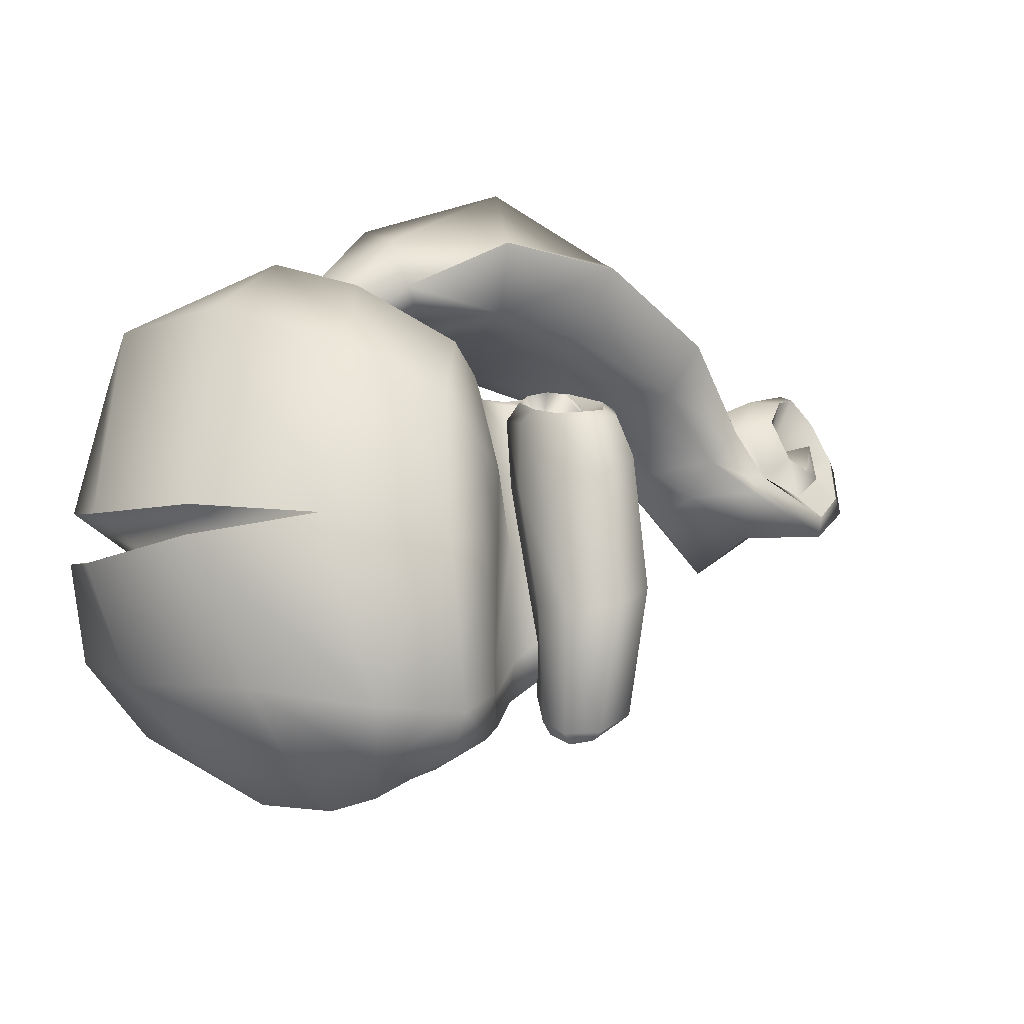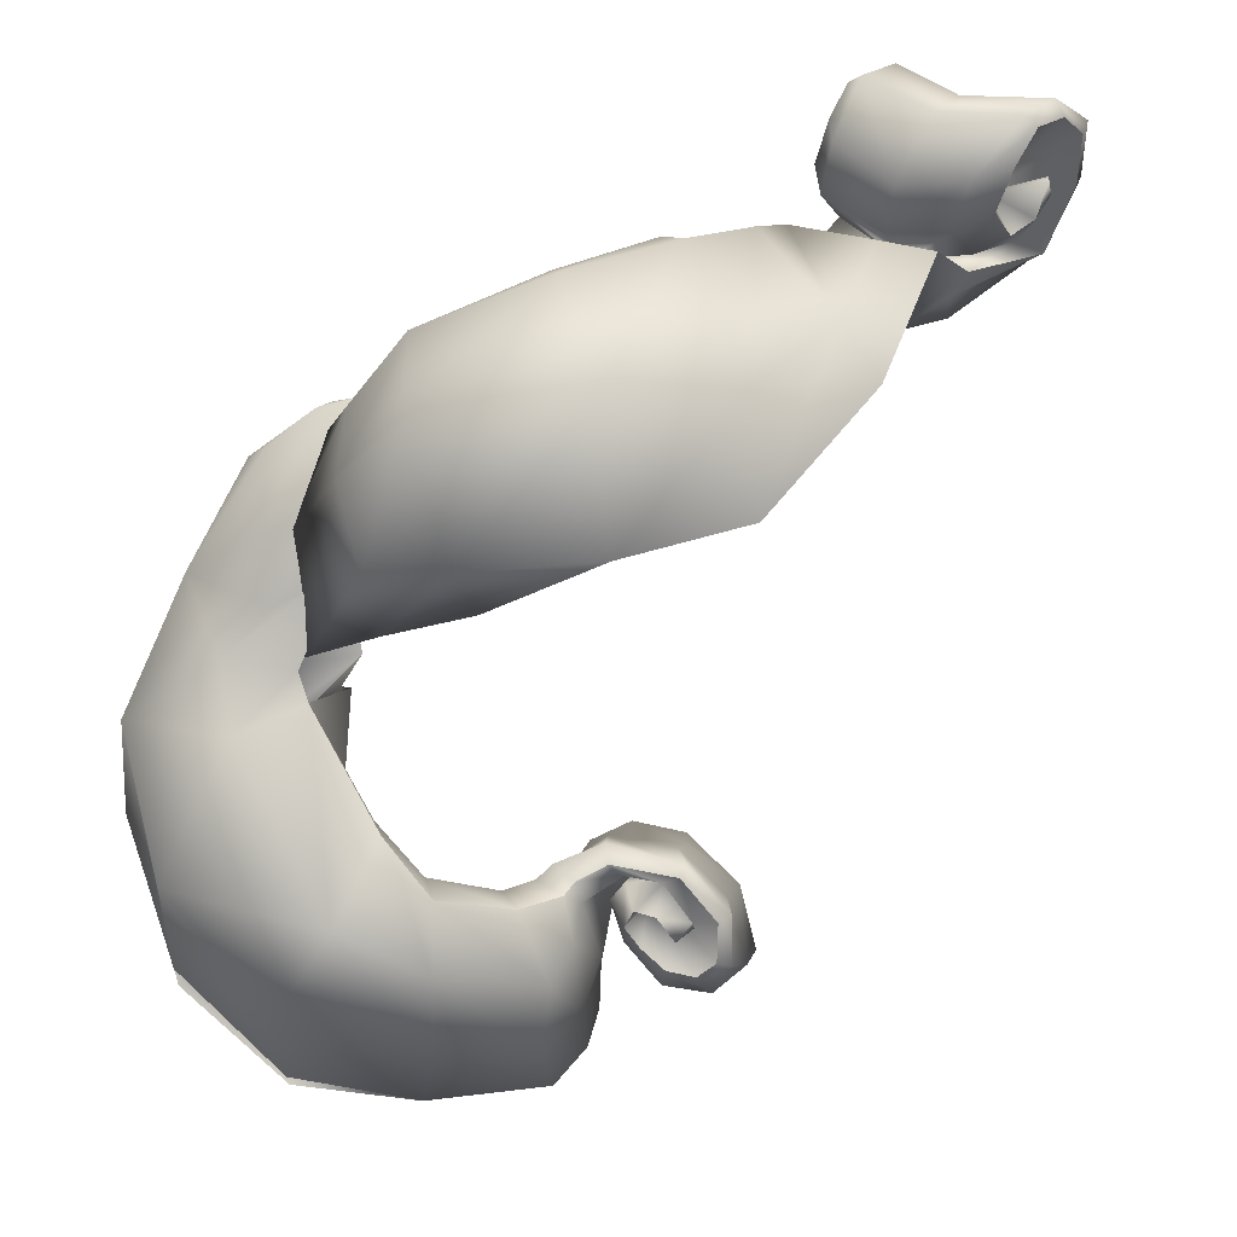
<metadata>
{"format":"obj","ext":"obj","renderer":"f3d","projection":"perspective","resolution":1024,"background":"white","views":[{"elev":-28.2,"azim":78.9,"up":"+Y"},{"elev":67.7,"azim":79.4,"up":"+Y"}]}
</metadata>
<code>
v 0.1891 -0.6343 0.3633
v 0.1613 -0.5579 0.4907
v 0.129 -0.6112 0.4222
v 0.2437 -0.5916 0.4105
v 0.2065 -0.6279 0.3076
v 0.2509 -0.6014 0.3166
v 0.07284 -0.5042 0.5223
v 0.0561 -0.5557 0.4696
v -0.02633 -0.4493 0.4649
v -0.01238 -0.5008 0.4548
v -0.02393 -0.374 0.4918
v 0.07483 -0.4199 0.5407
v 0.1796 -0.4704 0.53
v 0.2651 -0.4827 0.461
v 0.2979 -0.4715 0.3667
v -0.07638 -0.4002 0.4076
v -0.1131 -0.3145 0.4076
v -0.04066 -0.4326 0.4021
v 0.2521 -0.6004 0.2503
v 0.2098 -0.6198 0.2532
v 0.3013 -0.4834 0.2714
v 0.2803 -0.471 0.2419
v 0.2264 -0.5721 0.2237
v 0.2276 -0.4447 0.2219
v 0.1668 -0.5551 0.2157
v 0.1836 -0.5911 0.2224
v 0.131 -0.557 0.2038
v 0.1525 -0.6051 0.2552
v 0.1138 -0.5591 0.2247
v 0.125 -0.532 0.1923
v 0.1055 -0.5293 0.2086
v 0.1258 -0.5111 0.1685
v 0.1086 -0.5046 0.1752
v 0.1468 -0.5082 0.1933
v 0.145 -0.4815 0.1672
v 0.1836 -0.427 0.2039
v 0.1715 -0.4231 0.1731
v 0.1908 -0.3712 0.2139
v 0.1864 -0.3595 0.1861
v 0.2378 -0.388 0.2234
v 0.175 -0.4374 0.1468
v 0.1893 -0.3639 0.1635
v 0.1752 -0.4324 0.1798
v 0.1895 -0.369 0.1924
v 0.1533 -0.4931 0.1671
v 0.1708 -0.5026 0.1791
v 0.1556 -0.5388 0.177
v 0.1422 -0.5204 0.1675
v 0.1766 -0.5694 0.177
v 0.2055 -0.4851 0.1863
v 0.1927 -0.5852 0.1638
v 0.23 -0.4984 0.1692
v 0.1531 -0.491 0.1391
v 0.1417 -0.5169 0.1491
v 0.1401 -0.5442 0.165
v 0.1383 -0.5397 0.1503
v 0.202 -0.5857 0.1376
v 0.2425 -0.499 0.1351
v 0.1912 -0.5648 0.1129
v 0.2299 -0.4748 0.1055
v 0.1567 -0.5282 0.1064
v 0.1906 -0.4326 0.1114
v 0.1255 -0.4899 0.1378
v 0.1604 -0.4125 0.1442
v 0.1097 -0.4875 0.1766
v 0.1479 -0.4069 0.188
v 0.1578 -0.4292 0.2269
v 0.1178 -0.5089 0.2145
v 0.1358 -0.5345 0.2352
v 0.1745 -0.4557 0.2473
v 0.1641 -0.5698 0.2483
v 0.2196 -0.4926 0.2604
v 0.183 -0.3417 0.245
v 0.1899 -0.3519 0.2618
v 0.223 -0.3501 0.1302
v 0.1868 -0.3323 0.1585
v 0.2656 -0.3807 0.1231
v 0.2754 -0.4041 0.1499
v 0.2427 -0.3276 0.1316
v 0.21 -0.3007 0.1584
v 0.1697 -0.3304 0.2061
v 0.1824 -0.3041 0.21
v 0.1893 -0.3098 0.2486
v 0.2732 -0.3514 0.1372
v 0.2788 -0.3625 0.1621
v 0.2679 -0.3605 0.1857
v 0.2621 -0.4072 0.1841
v 0.2406 -0.3465 0.2066
v 0.228 -0.3983 0.2053
v 0.1975 -0.3802 0.2057
v 0.1903 -0.4454 0.1936
v 0.2158 -0.331 0.213
v 0.2089 -0.3183 0.2011
v 0.2157 -0.3143 0.1759
v 0.2317 -0.3157 0.1992
v 0.2392 -0.315 0.1848
v 0.2049 -0.3115 0.205
v 0.1989 -0.3034 0.2105
v 0.2183 -0.3018 0.1642
v 0.2438 -0.3281 0.1597
v 0.2483 -0.3245 0.1425
v 0.2454 -0.336 0.1587
v 0.2707 -0.3448 0.1474
v 0.2179 -0.3404 0.1848
v 0.2763 -0.3512 0.1628
v 0.268 -0.3503 0.1832
v 0.2194 -0.3152 0.2337
v 0.248 -0.3127 0.2442
v 0.2773 -0.391 0.2445
v 0.3065 -0.3667 0.2771
v 0.3033 -0.3271 0.3526
v 0.2714 -0.255 0.3426
v 0.2373 -0.2216 0.4034
v 0.266 -0.2842 0.4492
v 0.2774 -0.3011 0.2655
v 0.1733 -0.2595 0.5157
v 0.09165 -0.2141 0.4486
v 0.05482 -0.2421 0.5231
v 0.03786 -0.2085 0.4488
v -0.0277 -0.2013 0.4625
v 0.05365 -0.2133 0.3977
v 0.004235 -0.1687 0.3585
v 0.01448 -0.1908 0.4089
v 0.06735 -0.2394 0.3952
v -0.02998 -0.1522 0.3606
v -0.03284 -0.169 0.4051
v -0.0871 -0.1514 0.3929
v -0.09728 -0.1827 0.4073
v -0.02508 -0.3367 0.5016
v -0.1212 -0.3117 0.383
v -0.1123 -0.2003 0.374
v -0.09093 -0.3862 0.3664
v -0.06957 -0.4106 0.3571
v -0.09961 -0.13 0.3546
v -0.02998 -0.1476 0.3219
v -0.1123 -0.1505 0.3427
v -0.09961 -0.1258 0.316
v -0.03612 -0.4227 0.3557
v -0.0137 -0.4913 0.4213
v 0.02723 -0.5668 0.4075
v 0.08149 -0.6156 0.3784
v 0.1393 -0.6398 0.3319
v 0.156 -0.6337 0.3009
v 0.1592 -0.617 0.2745
v 0.02723 -0.5668 0.4075
v 0.09801 -0.5776 0.371
v 0.08149 -0.6156 0.3784
v 0.03778 -0.5243 0.4042
v 0.153 -0.6024 0.3317
v 0.1393 -0.6398 0.3319
v 0.1709 -0.595 0.2968
v 0.156 -0.6337 0.3009
v 0.1888 -0.4706 0.3421
v 0.1262 -0.4434 0.3767
v 0.2111 -0.4889 0.2958
v 0.06501 -0.3982 0.3956
v 0.1592 -0.617 0.2745
v 0.1689 -0.5778 0.2603
v 0.1934 -0.3456 0.3365
v 0.1583 -0.3138 0.3654
v 0.1984 -0.2607 0.337
v 0.1628 -0.23 0.3638
v 0.2188 -0.2502 0.3342
v 0.1778 -0.2195 0.3608
v 0.224 -0.288 0.2787
v 0.2057 -0.2978 0.2867
v 0.215 -0.3055 0.2453
v 0.1984 -0.3095 0.2619
v 0.2059 -0.3075 0.2359
v 0.224 -0.3709 0.2683
v 0.2161 -0.3658 0.2933
v 0.1525 -0.6051 0.2552
v 0.1138 -0.5591 0.2247
v 0.1055 -0.5293 0.2086
v 0.1086 -0.5046 0.1752
v 0.1234 -0.5059 0.1416
v 0.1526 -0.5366 0.1134
v 0.181 -0.568 0.1195
v 0.1898 -0.5878 0.1411
v 0.1835 -0.5896 0.1574
v 0.1701 -0.5769 0.1696
v 0.154 -0.5586 0.1697
v 0.154 -0.5586 0.1697
v 0.1677 -0.5283 0.1544
v 0.1701 -0.5769 0.1696
v 0.1835 -0.5896 0.1574
v 0.1898 -0.5878 0.1411
v 0.1788 -0.5611 0.1383
v 0.181 -0.568 0.1195
v 0.1725 -0.5596 0.1333
v 0.1526 -0.5366 0.1134
v 0.1547 -0.5309 0.1302
v 0.1401 -0.5442 0.165
v 0.1383 -0.5397 0.1503
v 0.1466 -0.5502 0.1411
v 0.1594 -0.5687 0.1442
v 0.1788 -0.5611 0.1383
v 0.1725 -0.5596 0.1333
v 0.1466 -0.5502 0.1411
v 0.1345 -0.5125 0.1465
v 0.1234 -0.5059 0.1416
v 0.1045 -0.2996 0.3806
v 0.007038 -0.3716 0.3741
v 0.003198 -0.4591 0.4099
v 0.04457 -0.2829 0.3653
v -0.0137 -0.4913 0.4213
v -0.03612 -0.4227 0.3557
v 0.06735 -0.2394 0.3952
v 0.003654 -0.1673 0.3198
v 0.02807 -0.189 0.3769
v -0.1522 -0.185 -0.1682
v -0.1699 -0.1336 -0.1712
v -0.1553 -0.1638 -0.1471
v -0.181 -0.1468 -0.1938
v -0.1793 -0.1241 -0.1704
v -0.1932 -0.09794 -0.1946
v -0.1692 -0.113 -0.1224
v -0.1873 -0.06078 -0.1751
v -0.1734 -0.04384 -0.1515
v -0.1547 -0.06047 -0.1325
v -0.1402 -0.09149 -0.1194
v -0.1415 -0.1301 -0.1353
v -0.1535 -0.1347 -0.1563
v -0.1623 -0.1011 -0.1636
v -0.1793 -0.1241 -0.1704
v -0.1699 -0.1336 -0.1712
v -0.1535 -0.1347 -0.1563
v -0.1415 -0.1301 -0.1353
v -0.1422 -0.1493 -0.1102
v -0.1402 -0.09149 -0.1194
v -0.1376 -0.1056 -0.09016
v -0.1547 -0.06047 -0.1325
v -0.1519 -0.06415 -0.1021
v -0.1559 -0.1232 -0.0486
v -0.1694 -0.08311 -0.05557
v -0.1806 -0.03658 -0.1432
v -0.2054 -0.05558 -0.08822
v -0.1979 -0.05229 -0.1706
v -0.2188 -0.06359 -0.1098
v -0.1649 -0.1837 -0.06907
v -0.2056 -0.1019 -0.2017
v -0.2285 -0.1166 -0.1417
v -0.1921 -0.1569 -0.2011
v -0.2072 -0.1671 -0.1328
v -0.1608 -0.2019 -0.1672
v -0.1721 -0.2055 -0.09508
v -0.1149 -0.1863 -0.09014
v -0.1408 -0.1838 -0.03574
v -0.2073 -0.07778 -0.02023
v -0.1897 -0.1168 -0.01068
v -0.2281 -0.08218 -0.02281
v -0.2121 -0.1118 -0.01078
v -0.2455 -0.06883 -0.03831
v -0.2428 -0.05751 -0.04627
v -0.2582 -0.08734 -0.0629
v -0.2584 -0.07493 -0.07547
v -0.269 -0.1277 -0.09943
v -0.2552 -0.1823 -0.09515
v -0.2212 -0.2227 -0.06162
v -0.1641 -0.1988 -0.007535
v -0.16 -0.157 0.02681
v -0.1365 -0.1645 0.000858
v -0.1008 -0.1648 -0.04523
v -0.122 -0.1683 -0.09073
v -0.1338 -0.1579 -0.1064
v -0.1303 -0.1139 -0.07963
v -0.1401 -0.1316 0.06282
v -0.09814 -0.143 0.06092
v -0.1215 -0.1023 0.1159
v -0.05575 -0.1187 0.1052
v -0.03584 -0.1368 0.01163
v 0.02041 -0.1227 0.1112
v -0.1096 -0.0913 0.1848
v -0.03458 -0.09014 0.1848
v 0.0419 -0.1179 0.1848
v 0.06358 -0.07203 0.08563
v 0.07594 -0.0644 0.1848
v -0.09419 -0.1133 0.2556
v -0.04033 -0.1066 0.2555
v 0.07395 -0.1203 0.2734
v -0.07439 -0.1268 0.3064
v -0.03696 -0.1258 0.3063
v 0.009842 -0.1134 0.2526
v 0.005251 -0.206 0.37
v 0.06509 -0.1493 0.3384
v 0.06446 -0.06773 0.287
v 0.04226 -0.09769 0.3441
v -0.01735 -0.006244 0.3012
v 0.04531 -0.2114 0.392
v -0.08361 -0.1337 0.3494
v -0.02912 -0.1733 0.3892
v -0.02128 -0.08301 0.3498
v -0.1025 -0.0479 0.2868
v -0.101 -0.1115 0.3119
v -0.08006 -0.0981 0.3351
v -0.1259 -0.09271 0.2675
v -0.1449 -0.07734 0.1848
v -0.1093 -0.01497 0.1848
v -0.1623 -0.08788 0.107
v -0.1388 -0.05274 0.09582
v -0.1667 -0.1206 0.06064
v -0.1625 -0.09574 0.04081
v -0.00835 -0.01803 0.07828
v -0.06524 -0.06287 0.00491
v 0.009875 0.03106 0.1836
v -0.1756 -0.149 0.02987
v -0.1822 -0.1365 0.01347
v -0.1466 -0.1136 -0.04057
v -0.189 -0.1809 -0.01098
v -0.216 -0.1836 -0.0438
v -0.2236 -0.2013 -0.04788
v -0.1944 -0.1613 -0.02807
v -0.1338 -0.1579 -0.1064
v -0.1303 -0.1139 -0.07963
v -0.2388 -0.1588 -0.05776
v -0.2516 -0.1741 -0.07683
v -0.2413 -0.1468 -0.0683
v -0.2639 -0.1256 -0.08105
v -0.2053 -0.1227 -0.05958
v -0.2582 -0.08734 -0.0629
v -0.2151 -0.1516 -0.02248
v -0.2282 -0.1584 -0.04016
v -0.2388 -0.1588 -0.05776
v -0.2406 -0.1299 -0.04674
v -0.2282 -0.1584 -0.04016
v -0.2151 -0.1516 -0.02248
v -0.2413 -0.1468 -0.0683
v -0.2121 -0.1118 -0.01078
v -0.2281 -0.08218 -0.02281
v -0.2455 -0.06883 -0.03831
v 0.162 -0.4508 0.4835
v 0.07483 -0.3742 0.5417
v 0.07038 -0.4061 0.4906
v 0.1796 -0.4273 0.5279
v 0.2473 -0.478 0.406
v 0.2656 -0.4575 0.4609
v 0.1796 -0.4704 0.53
v 0.07483 -0.4199 0.5407
v -0.02825 -0.3696 0.4657
v -0.02393 -0.374 0.4918
v 0.2651 -0.4827 0.461
v -0.02508 -0.3367 0.5016
v -0.1131 -0.3145 0.4076
v 0.2979 -0.4715 0.3667
v 0.2656 -0.4575 0.4609
v 0.1796 -0.4273 0.5279
v 0.07483 -0.3742 0.5417
v 0.252 -0.3394 0.1981
v 0.2387 -0.3268 0.2073
v 0.2317 -0.3157 0.1992
v 0.2392 -0.315 0.1848
v 0.2564 -0.3256 0.1743
v 0.2454 -0.336 0.1587
v 0.2438 -0.3281 0.1597
v 0.2387 -0.3268 0.2073
v 0.252 -0.3394 0.1981
v 0.268 -0.3503 0.1832
v 0.2763 -0.3512 0.1628
v 0.2707 -0.3448 0.1474
v 0.2483 -0.3245 0.1425
v 0.2183 -0.3018 0.1642
v 0.1989 -0.3034 0.2105
v 0.2059 -0.3075 0.2359
v 0.215 -0.3055 0.2453
v 0.224 -0.288 0.2787
v 0.2188 -0.2502 0.3342
v 0.1778 -0.2195 0.3608
v -0.1734 -0.04384 -0.1515
v -0.1873 -0.06078 -0.1751
v -0.1932 -0.09794 -0.1946
v -0.181 -0.1468 -0.1938
v -0.1522 -0.185 -0.1682
v -0.1756 -0.149 0.02987
v -0.1757 -0.1823 0.001479
v -0.2236 -0.2013 -0.04788
v -0.2516 -0.1741 -0.07683
v -0.2639 -0.1256 -0.08105
v -0.1667 -0.1206 0.06064
v -0.1623 -0.08788 0.107
v -0.1449 -0.07734 0.1848
v -0.1259 -0.09271 0.2675
v -0.1757 -0.1823 0.001479
v 0.06358 -0.07203 0.08563
v -0.02602 -0.08719 -0.01562
v 0.07594 -0.0644 0.1848
v -0.02602 -0.08719 -0.01562
o rara_mane
f 1 2 3
f 1 4 2
f 5 4 1
f 5 6 4
f 3 2 7
f 3 7 8
f 8 7 9
f 8 9 10
f 7 11 9
f 7 12 11
f 2 12 7
f 2 13 12
f 4 13 2
f 4 14 13
f 6 14 4
f 6 15 14
f 16 9 11
f 16 11 17
f 18 9 16
f 18 10 9
f 19 6 5
f 19 5 20
f 21 6 19
f 21 15 6
f 19 22 21
f 19 23 22
f 23 24 22
f 23 25 24
f 26 19 20
f 26 23 19
f 27 23 26
f 27 25 23
f 28 27 26
f 28 26 20
f 28 29 27
f 29 30 27
f 30 25 27
f 29 31 30
f 31 32 30
f 31 33 32
f 32 34 30
f 30 34 25
f 32 35 34
f 35 36 34
f 25 36 24
f 25 34 36
f 35 37 36
f 37 38 36
f 37 39 38
f 36 40 24
f 36 38 40
f 41 39 37
f 41 42 39
f 43 42 41
f 43 44 42
f 45 43 41
f 46 43 45
f 47 46 45
f 47 45 48
f 49 46 47
f 49 50 46
f 51 50 49
f 51 52 50
f 48 45 53
f 45 41 53
f 48 53 54
f 55 48 54
f 55 54 56
f 57 52 51
f 57 58 52
f 59 58 57
f 59 60 58
f 61 60 59
f 61 62 60
f 63 62 61
f 63 64 62
f 65 64 63
f 65 66 64
f 67 66 65
f 67 65 68
f 69 67 68
f 69 70 67
f 71 70 69
f 71 72 70
f 70 73 67
f 70 74 73
f 72 74 70
f 64 75 62
f 64 76 75
f 66 76 64
f 62 75 77
f 62 77 60
f 60 77 78
f 60 78 58
f 79 75 76
f 79 76 80
f 80 76 81
f 82 81 73
f 80 81 82
f 82 73 83
f 74 83 73
f 84 75 79
f 84 77 75
f 85 77 84
f 85 78 77
f 86 78 85
f 86 87 78
f 58 78 87
f 88 87 86
f 88 89 87
f 52 87 89
f 58 87 52
f 52 89 50
f 50 89 90
f 50 90 91
f 91 90 44
f 91 44 43
f 46 91 43
f 50 91 46
f 92 89 88
f 92 90 89
f 93 90 92
f 93 44 90
f 94 44 93
f 95 94 93
f 95 96 94
f 94 42 44
f 97 42 94
f 98 97 94
f 98 94 99
f 99 94 100
f 99 100 101
f 101 100 102
f 101 102 103
f 104 103 102
f 105 103 104
f 106 105 104
f 97 39 42
f 107 39 97
f 107 38 39
f 107 40 38
f 108 40 107
f 108 109 40
f 24 40 109
f 24 109 22
f 109 21 22
f 109 110 21
f 21 110 111
f 21 111 15
f 110 112 111
f 111 112 113
f 111 113 114
f 15 111 114
f 110 115 112
f 109 115 110
f 109 108 115
f 114 113 116
f 116 113 117
f 116 117 118
f 118 117 119
f 118 119 120
f 117 121 119
f 119 121 122
f 119 122 123
f 120 119 123
f 117 124 121
f 124 117 113
f 123 122 125
f 123 125 126
f 120 123 126
f 120 126 127
f 120 127 128
f 129 120 128
f 129 128 17
f 128 130 17
f 128 131 130
f 17 130 132
f 17 132 16
f 16 132 133
f 16 133 18
f 126 134 127
f 126 125 134
f 128 134 131
f 128 127 134
f 122 135 125
f 134 136 131
f 125 137 134
f 125 135 137
f 137 136 134
f 138 18 133
f 138 10 18
f 138 139 10
f 10 139 140
f 10 140 8
f 8 140 141
f 8 141 3
f 142 3 141
f 142 1 3
f 143 1 142
f 143 5 1
f 144 5 143
f 144 20 5
f 28 20 144
f 145 146 147
f 145 148 146
f 147 146 149
f 147 149 150
f 150 149 151
f 150 151 152
f 146 153 149
f 146 154 153
f 148 154 146
f 149 155 151
f 149 153 155
f 148 156 154
f 157 152 151
f 157 151 158
f 155 158 151
f 154 159 153
f 159 155 153
f 154 160 159
f 156 160 154
f 160 161 159
f 160 162 161
f 163 161 162
f 163 162 164
f 165 161 163
f 165 166 161
f 167 166 165
f 167 168 166
f 83 168 167
f 83 167 169
f 74 168 83
f 170 168 74
f 170 166 168
f 170 171 166
f 161 171 159
f 161 166 171
f 155 171 170
f 159 171 155
f 155 170 72
f 72 170 74
f 155 72 158
f 158 72 71
f 157 158 71
f 157 71 172
f 172 71 69
f 172 69 173
f 173 69 68
f 173 68 174
f 65 174 68
f 65 175 174
f 63 175 65
f 63 176 175
f 61 176 63
f 61 177 176
f 59 177 61
f 59 178 177
f 57 178 59
f 57 179 178
f 51 179 57
f 51 180 179
f 49 180 51
f 49 181 180
f 181 49 47
f 181 47 182
f 182 47 48
f 182 48 55
f 183 184 185
f 185 184 186
f 186 184 187
f 184 188 187
f 189 187 188
f 189 188 190
f 191 189 190
f 191 190 192
f 193 184 183
f 194 184 193
f 195 184 194
f 196 184 195
f 184 196 197
f 198 197 196
f 199 198 196
f 199 192 198
f 56 192 199
f 56 54 192
f 54 53 192
f 200 192 53
f 200 53 35
f 200 35 32
f 53 37 35
f 53 41 37
f 33 200 32
f 33 201 200
f 201 192 200
f 201 191 192
f 156 202 160
f 203 202 156
f 204 203 156
f 204 156 148
f 203 205 202
f 206 204 148
f 203 204 206
f 206 148 145
f 203 206 207
f 202 162 160
f 202 208 162
f 205 208 202
f 164 162 208
f 67 81 66
f 67 73 81
f 66 81 76
f 122 209 135
f 122 210 209
f 121 210 122
f 211 212 213
f 211 214 212
f 214 215 212
f 214 216 215
f 217 215 216
f 218 217 216
f 219 217 218
f 220 217 219
f 221 217 220
f 222 217 221
f 223 217 222
f 224 217 223
f 217 224 225
f 226 225 224
f 227 226 224
f 227 213 226
f 228 213 227
f 228 229 213
f 230 229 228
f 230 231 229
f 232 231 230
f 232 233 231
f 233 234 231
f 233 235 234
f 236 235 233
f 236 237 235
f 238 237 236
f 238 239 237
f 231 240 229
f 231 234 240
f 229 240 213
f 241 239 238
f 241 242 239
f 243 242 241
f 243 244 242
f 245 244 243
f 245 246 244
f 247 246 245
f 247 248 246
f 249 234 235
f 249 250 234
f 250 240 234
f 251 250 249
f 251 252 250
f 253 251 249
f 253 249 254
f 254 255 253
f 254 256 255
f 256 254 237
f 256 237 239
f 257 256 239
f 257 239 242
f 258 257 242
f 258 242 244
f 254 235 237
f 254 249 235
f 259 258 244
f 259 244 246
f 260 259 246
f 260 246 248
f 261 260 248
f 261 248 262
f 263 262 248
f 263 248 247
f 247 264 263
f 263 264 265
f 263 265 266
f 262 267 261
f 262 268 267
f 263 268 262
f 268 269 267
f 268 270 269
f 271 270 268
f 263 271 268
f 266 271 263
f 271 272 270
f 270 273 269
f 270 274 273
f 272 274 270
f 272 275 274
f 276 275 272
f 276 277 275
f 274 278 273
f 274 279 278
f 275 279 274
f 277 280 275
f 279 281 278
f 279 282 281
f 283 282 279
f 275 283 279
f 275 280 283
f 280 284 283
f 283 284 282
f 280 285 284
f 286 285 280
f 286 287 285
f 288 287 286
f 287 289 285
f 285 289 284
f 282 290 281
f 282 291 290
f 284 291 282
f 284 289 291
f 292 289 287
f 292 291 289
f 292 287 288
f 293 292 288
f 281 290 294
f 294 290 295
f 295 291 292
f 295 290 291
f 295 292 293
f 296 295 293
f 296 294 295
f 297 296 293
f 297 293 298
f 293 288 298
f 299 297 298
f 299 298 300
f 301 299 300
f 301 300 302
f 302 300 303
f 302 303 304
f 300 305 303
f 300 298 305
f 298 288 305
f 288 286 305
f 306 301 302
f 306 302 307
f 307 302 304
f 307 304 308
f 309 307 308
f 306 307 309
f 309 308 240
f 309 240 310
f 311 309 310
f 312 310 240
f 250 312 240
f 313 240 308
f 313 308 314
f 313 213 240
f 313 211 213
f 311 310 315
f 311 315 316
f 316 315 317
f 316 317 318
f 319 318 317
f 320 318 319
f 321 310 312
f 321 322 310
f 322 323 310
f 322 324 323
f 324 325 319
f 325 326 319
f 319 327 324
f 323 324 327
f 326 328 319
f 328 329 319
f 329 330 319
f 330 320 319
f 252 321 312
f 252 312 250
f 331 332 333
f 331 334 332
f 334 331 335
f 334 335 336
f 337 331 333
f 337 333 338
f 338 333 339
f 338 339 340
f 341 331 337
f 341 335 331
f 333 342 339
f 333 332 342
f 339 343 340
f 342 343 339
f 344 335 341
f 336 335 344
f 345 116 346
f 345 114 116
f 346 116 118
f 346 118 347
f 347 118 120
f 347 120 129
f 15 114 345
f 348 106 104
f 349 348 104
f 350 349 104
f 351 350 104
f 352 351 104
f 104 353 352
f 354 352 353
f 96 352 354
f 96 354 94
f 355 93 92
f 355 95 93
f 356 355 92
f 356 92 88
f 357 356 88
f 357 88 86
f 86 358 357
f 86 85 358
f 85 359 358
f 85 84 359
f 84 360 359
f 84 79 360
f 79 361 360
f 79 80 361
f 80 362 361
f 80 82 362
f 82 169 362
f 82 83 169
f 363 97 98
f 363 107 97
f 107 363 364
f 107 364 108
f 108 364 365
f 108 365 115
f 115 365 366
f 115 366 112
f 112 366 367
f 112 367 113
f 124 113 367
f 368 233 232
f 368 236 233
f 236 368 369
f 236 369 238
f 238 369 370
f 238 370 241
f 241 370 371
f 241 371 243
f 243 371 372
f 243 372 245
f 245 372 264
f 245 264 247
f 264 372 265
f 260 373 374
f 260 261 373
f 259 260 374
f 259 374 375
f 258 259 375
f 258 375 376
f 257 258 376
f 257 376 377
f 256 257 377
f 256 377 255
f 261 378 373
f 261 267 378
f 267 379 378
f 267 269 379
f 269 380 379
f 269 273 380
f 273 381 380
f 273 278 381
f 278 294 381
f 278 281 294
f 306 309 382
f 382 309 311
f 304 383 384
f 304 303 383
f 303 385 383
f 303 305 385
f 305 286 385
f 286 280 385
f 308 304 384
f 308 384 314
f 386 272 271
f 386 276 272
f 266 386 271

</code>
